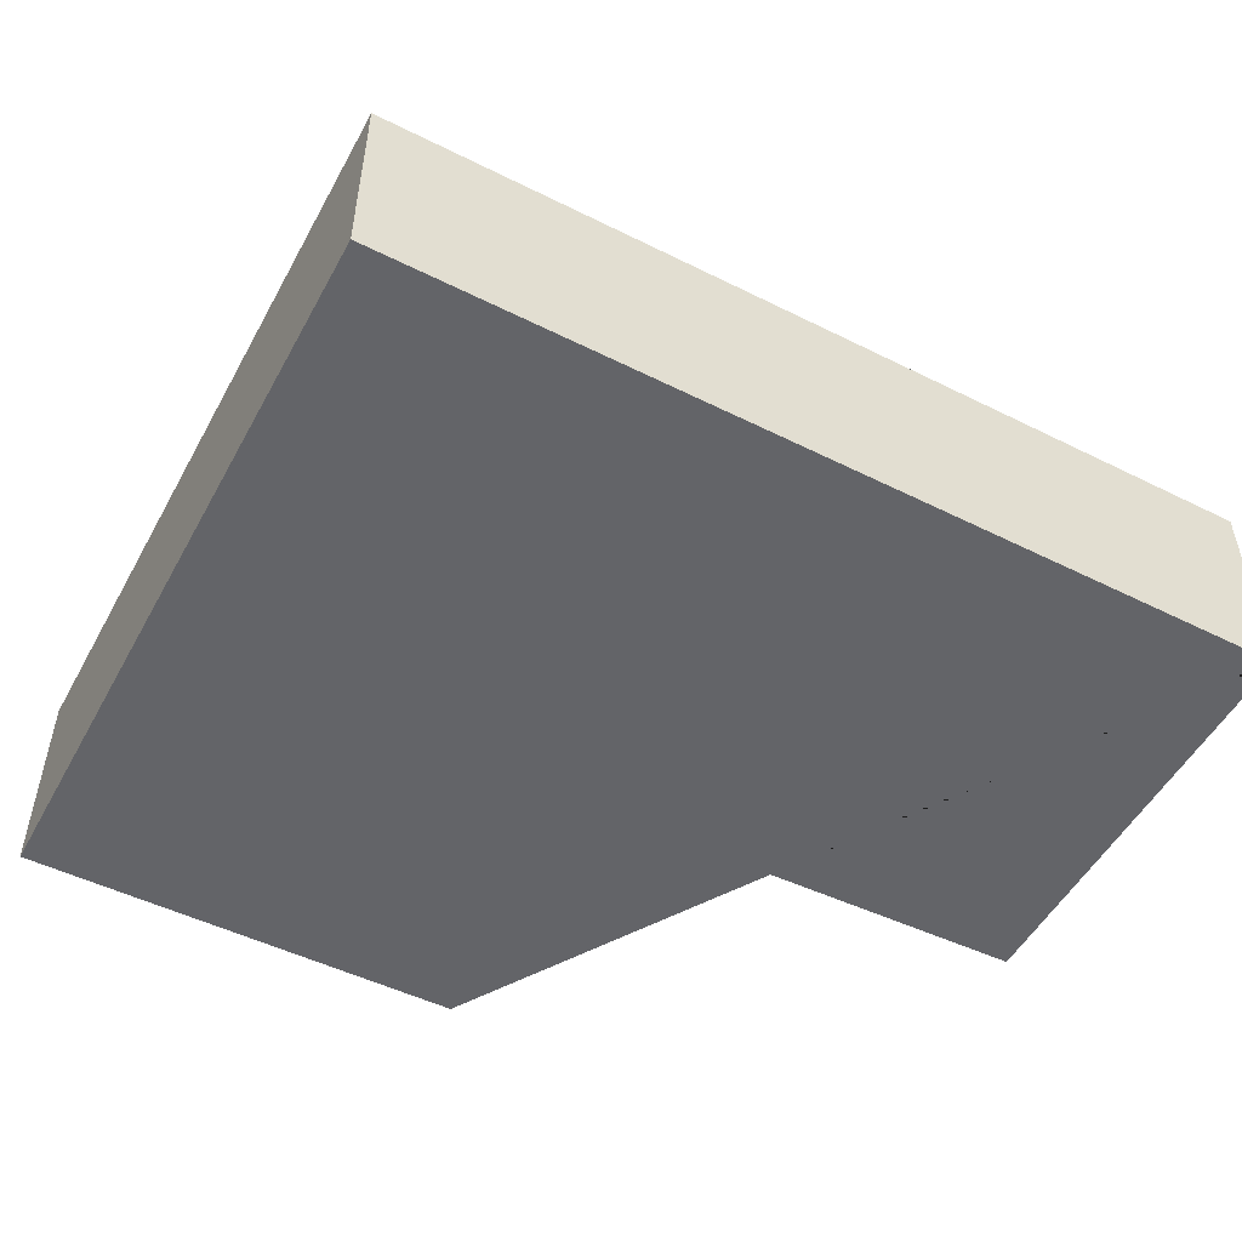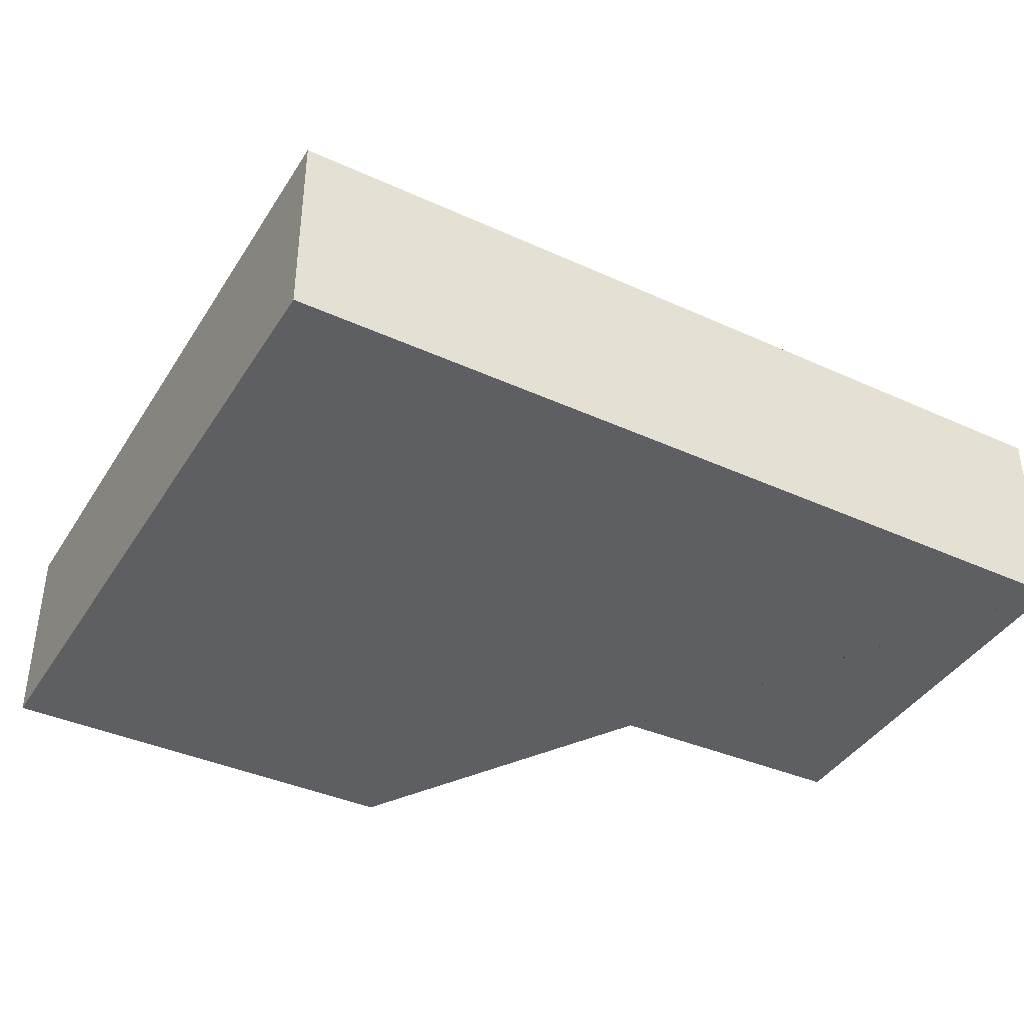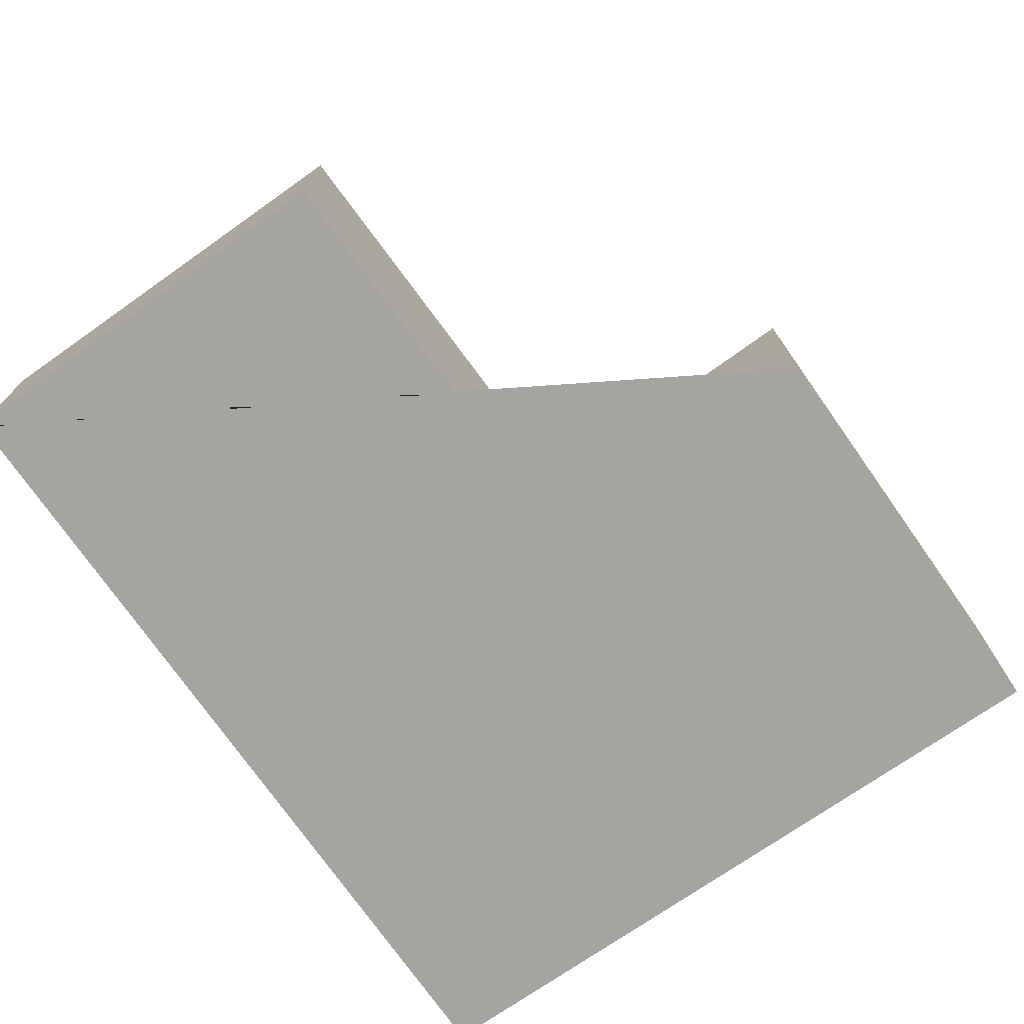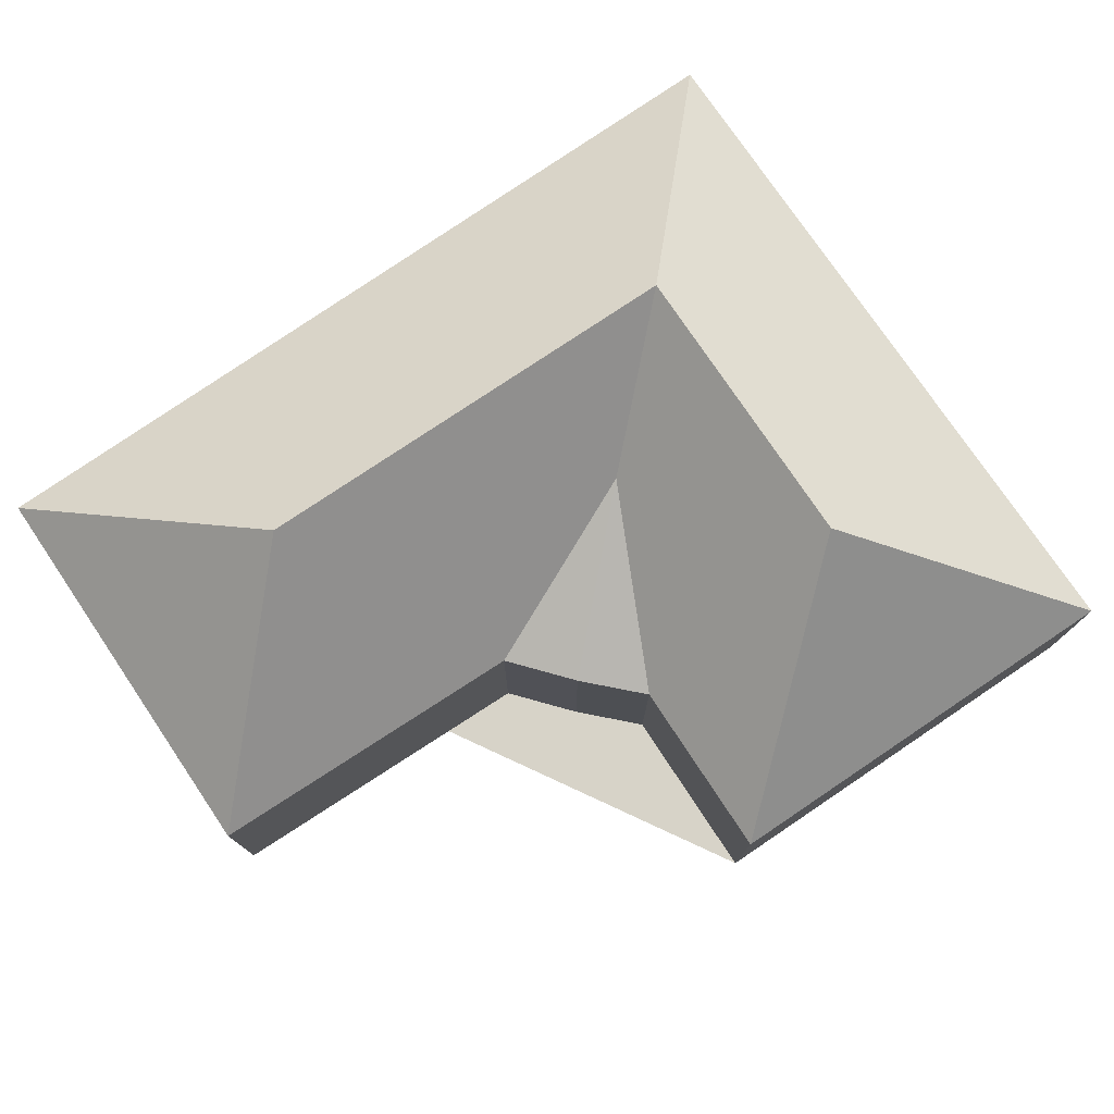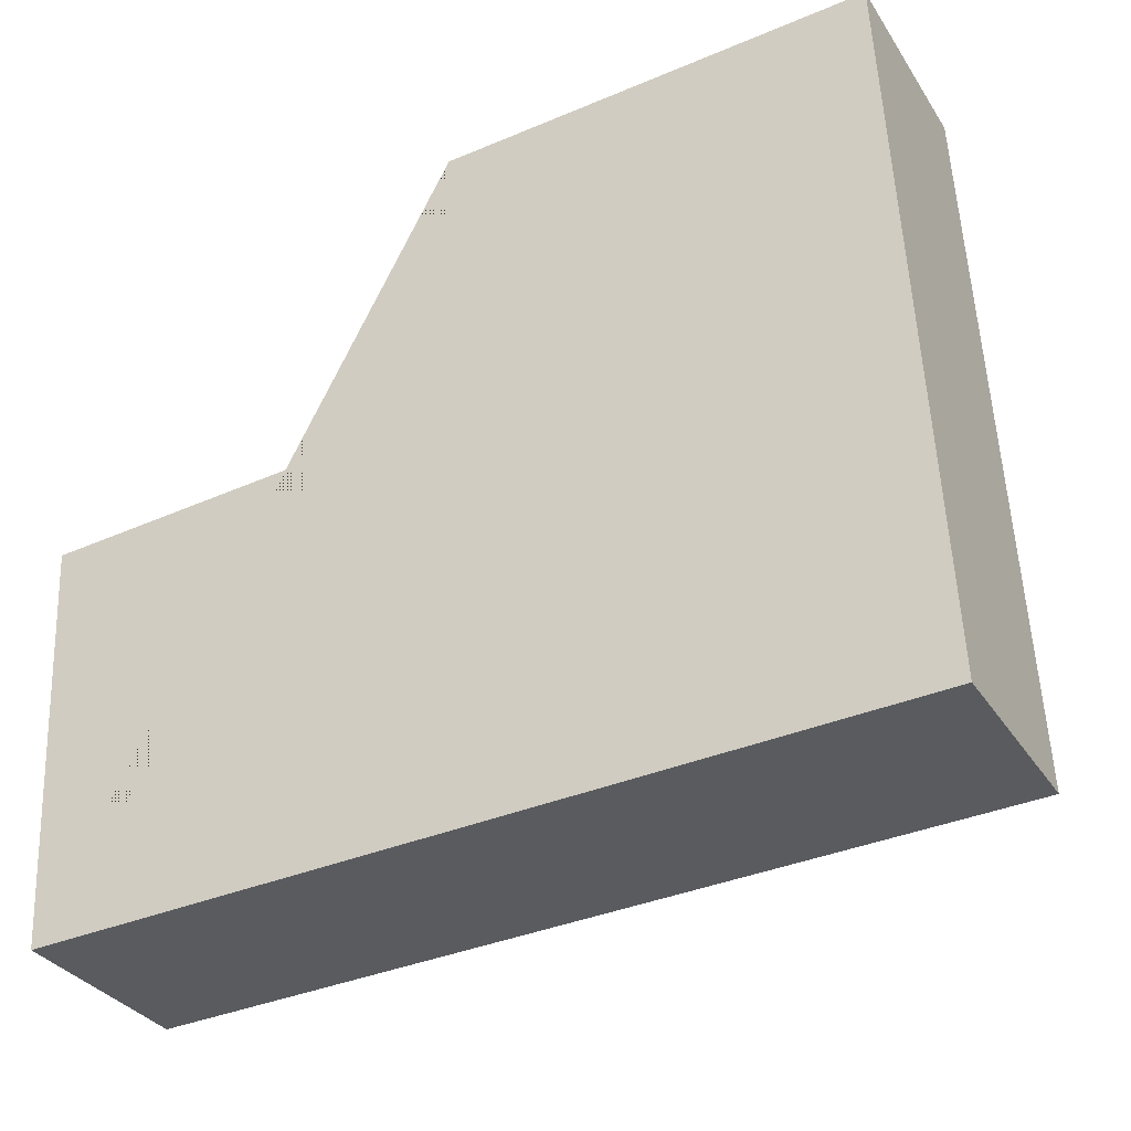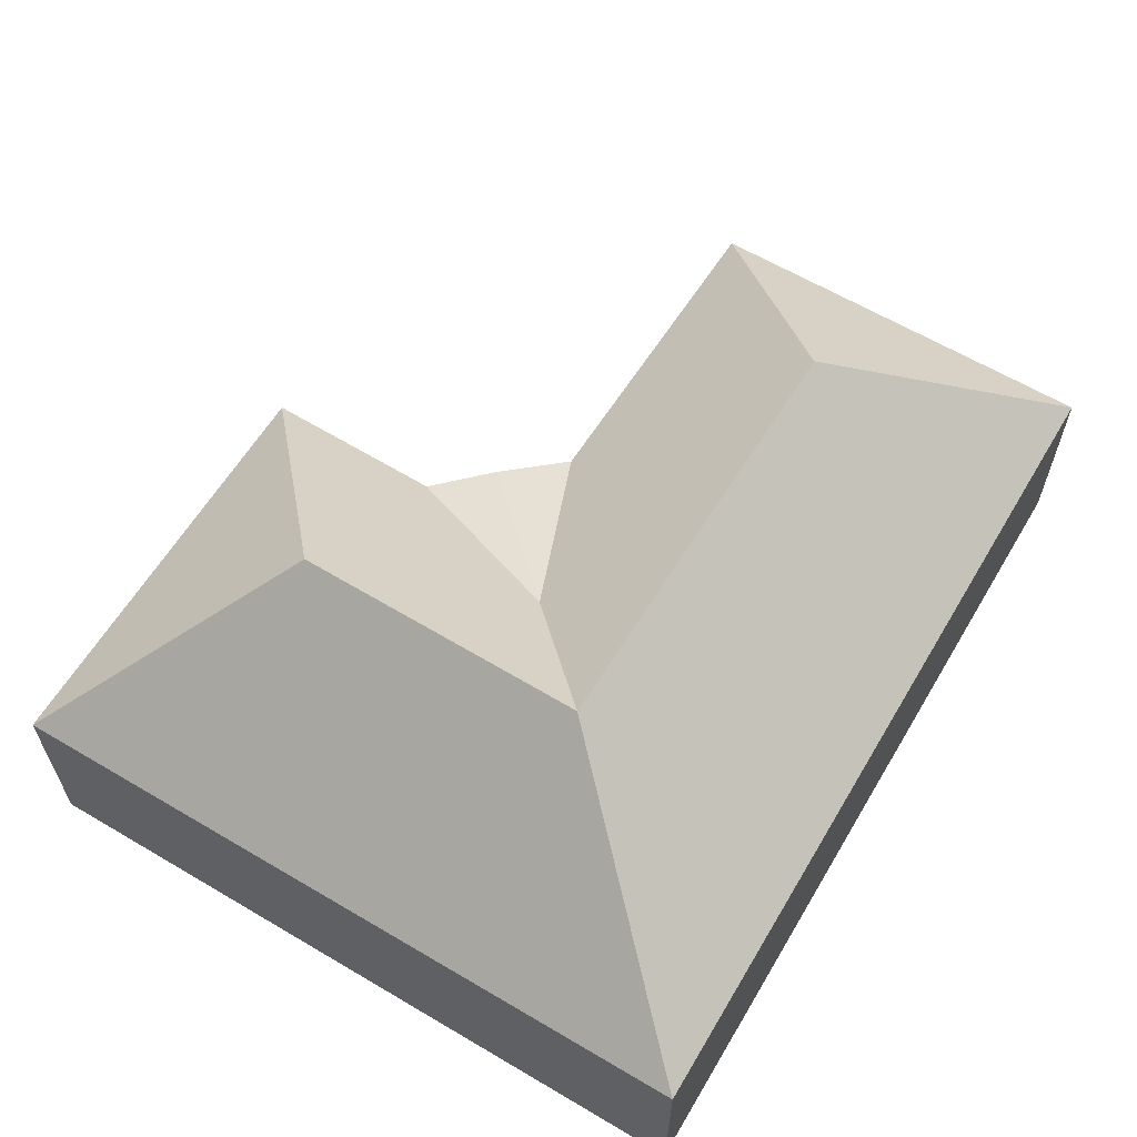
<metadata>
{"format":"obj","ext":"obj","renderer":"f3d","projection":"perspective","resolution":1024,"background":"white","views":[{"elev":-51.3,"azim":149.1,"up":"+Y"},{"elev":-39.9,"azim":148.1,"up":"+Y"},{"elev":-73.3,"azim":-57.8,"up":"+Y"},{"elev":77.0,"azim":-37.0,"up":"+Y"},{"elev":-32.6,"azim":27.7,"up":"+Z"},{"elev":61.6,"azim":118.2,"up":"+Y"}]}
</metadata>
<code>
o CG10_500_036060_0013
v 24.79 75 -298.2
v 16.67 75 -144.6
v 96.25 142.2 -212.7
v 139.9 75 -135.8
v 157.8 75 -112.6
v 172.1 75 -23.51
v 176.4 75 -91.78
v 213 103.4 -161.8
v 255.6 145 -92.84
v 261.7 144.2 -203.2
v 332.5 75 -15.03
v 345.5 75 -284.7
v 24.79 0 -298.2
v 16.67 0 -144.6
v 139.9 0 -135.8
v 157.8 0 -112.6
v 176.4 0 -91.78
v 172.1 0 -23.51
v 332.5 0 -15.03
v 345.5 0 -284.7
f 4 5 8
f 6 11 9
f 7 6 9 10 8
f 7 5 8
f 2 4 8 10 3
f 1 2 3
f 12 10 3 1
f 11 9 10 12
f 13 14 15 16 17 18 19 20
f 1 13 14 2
f 2 14 15 4
f 4 15 16 5
f 5 16 17 7
f 7 17 18 6
f 6 18 19 11
f 11 19 20 12
f 12 20 13 1

</code>
